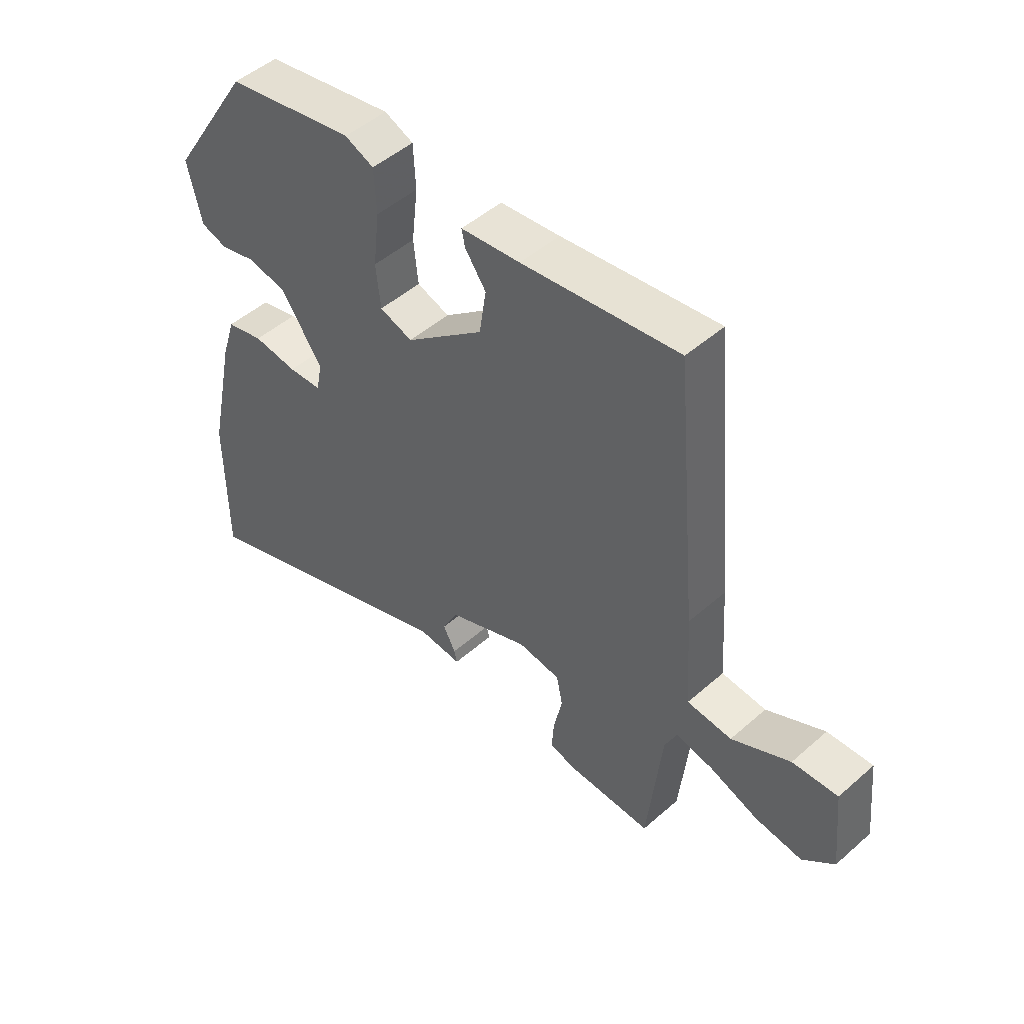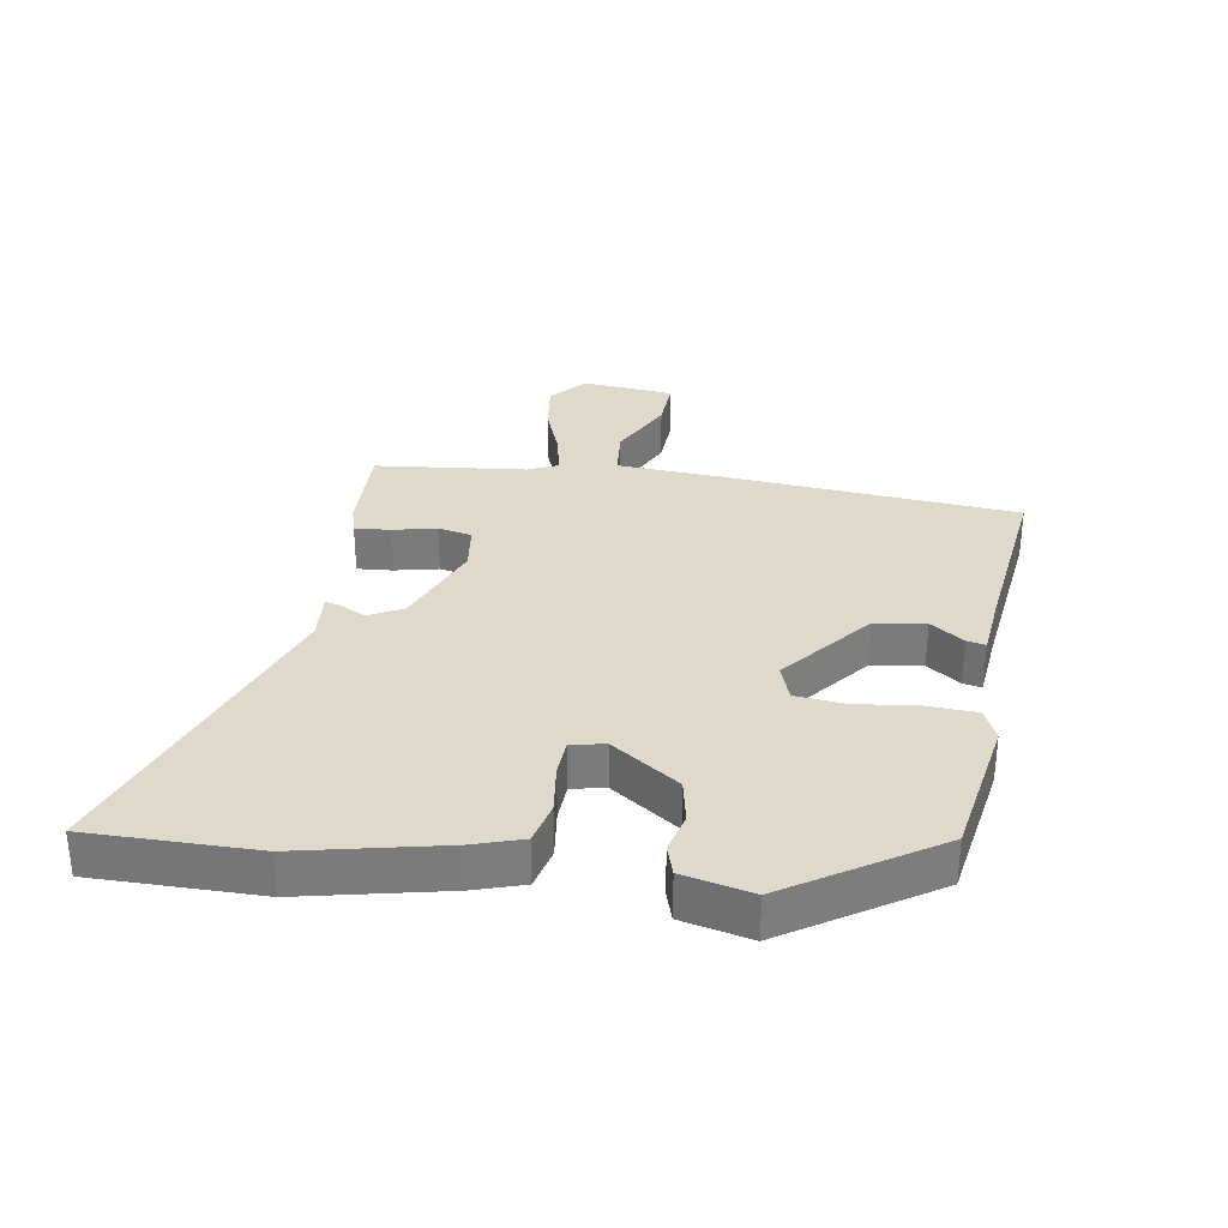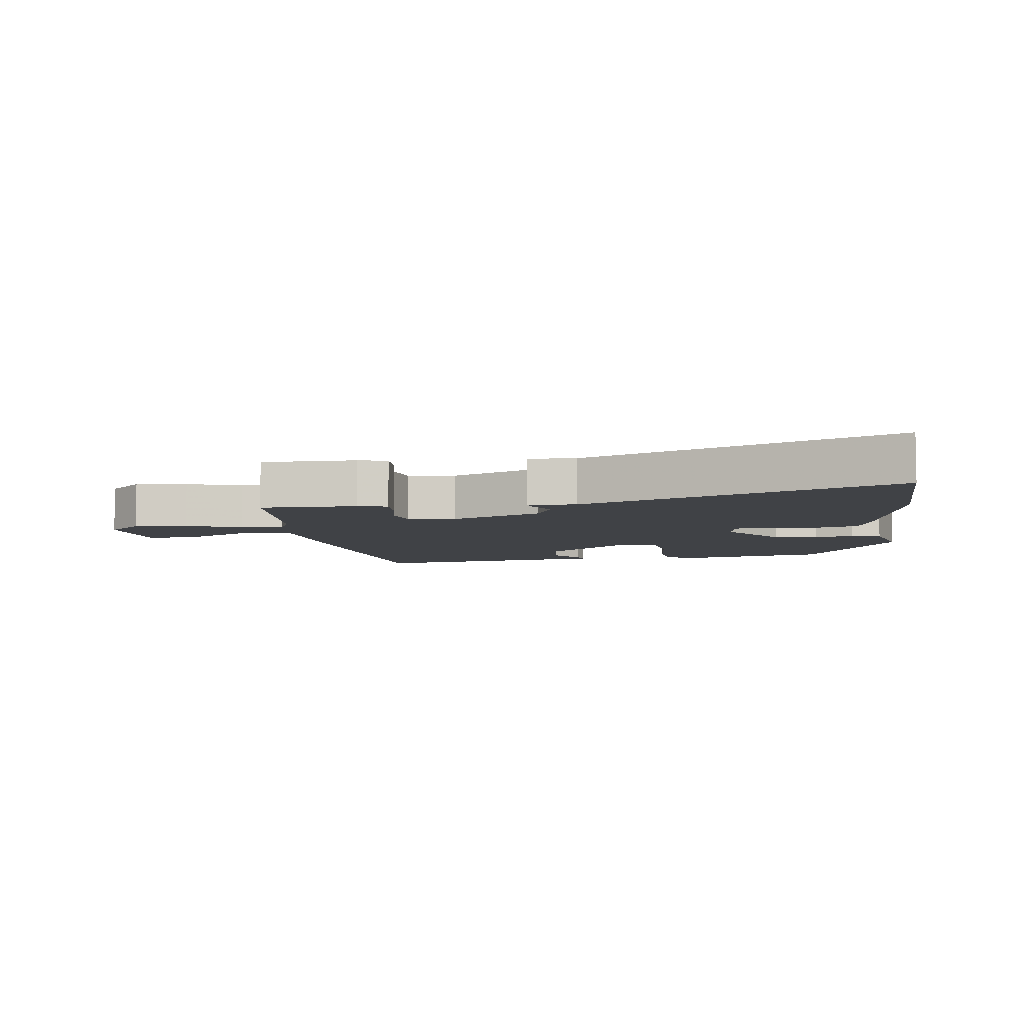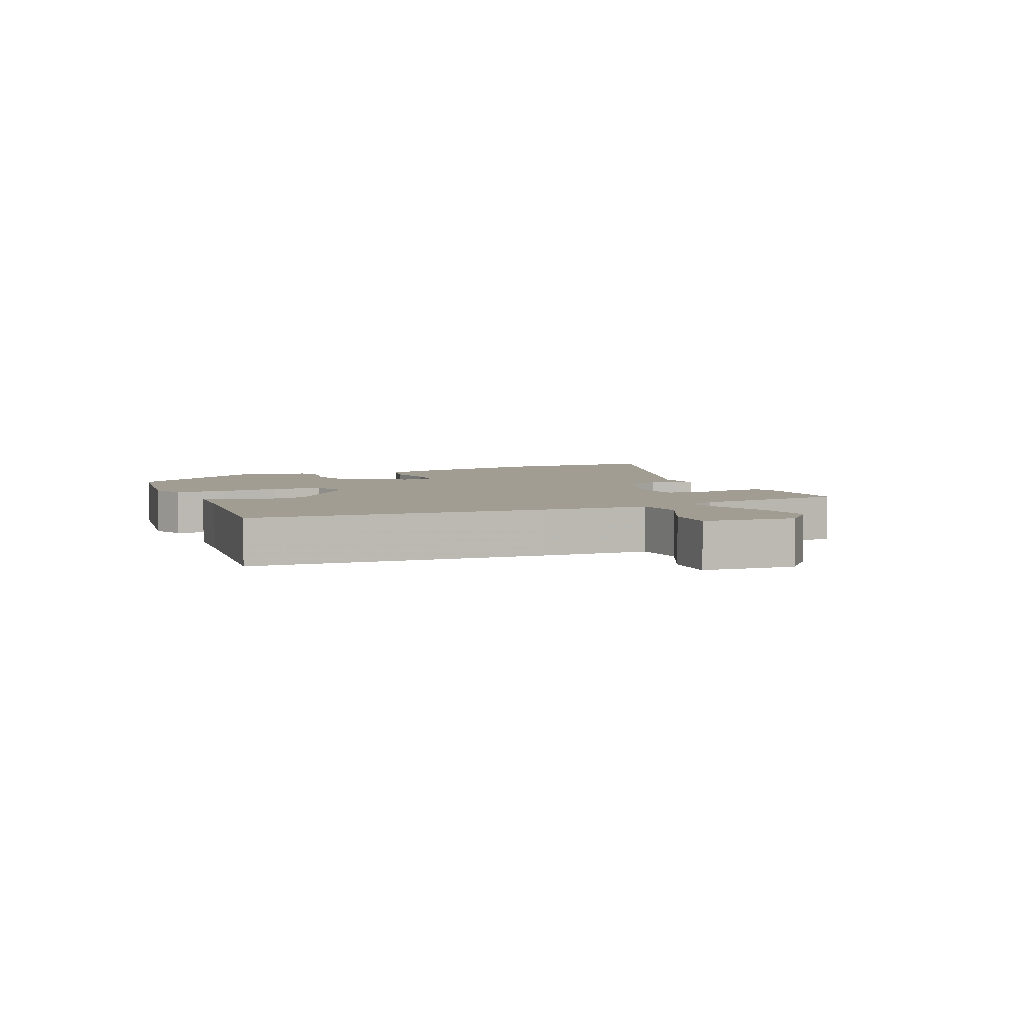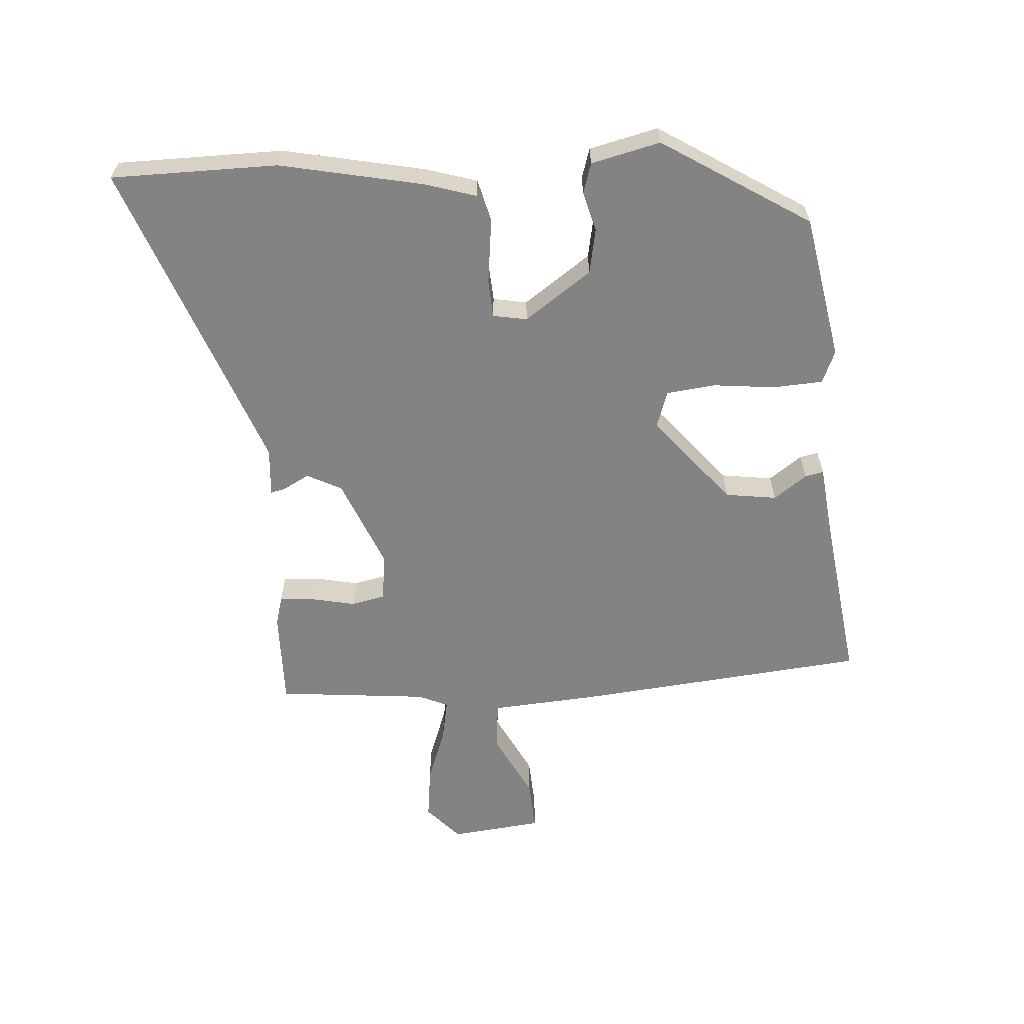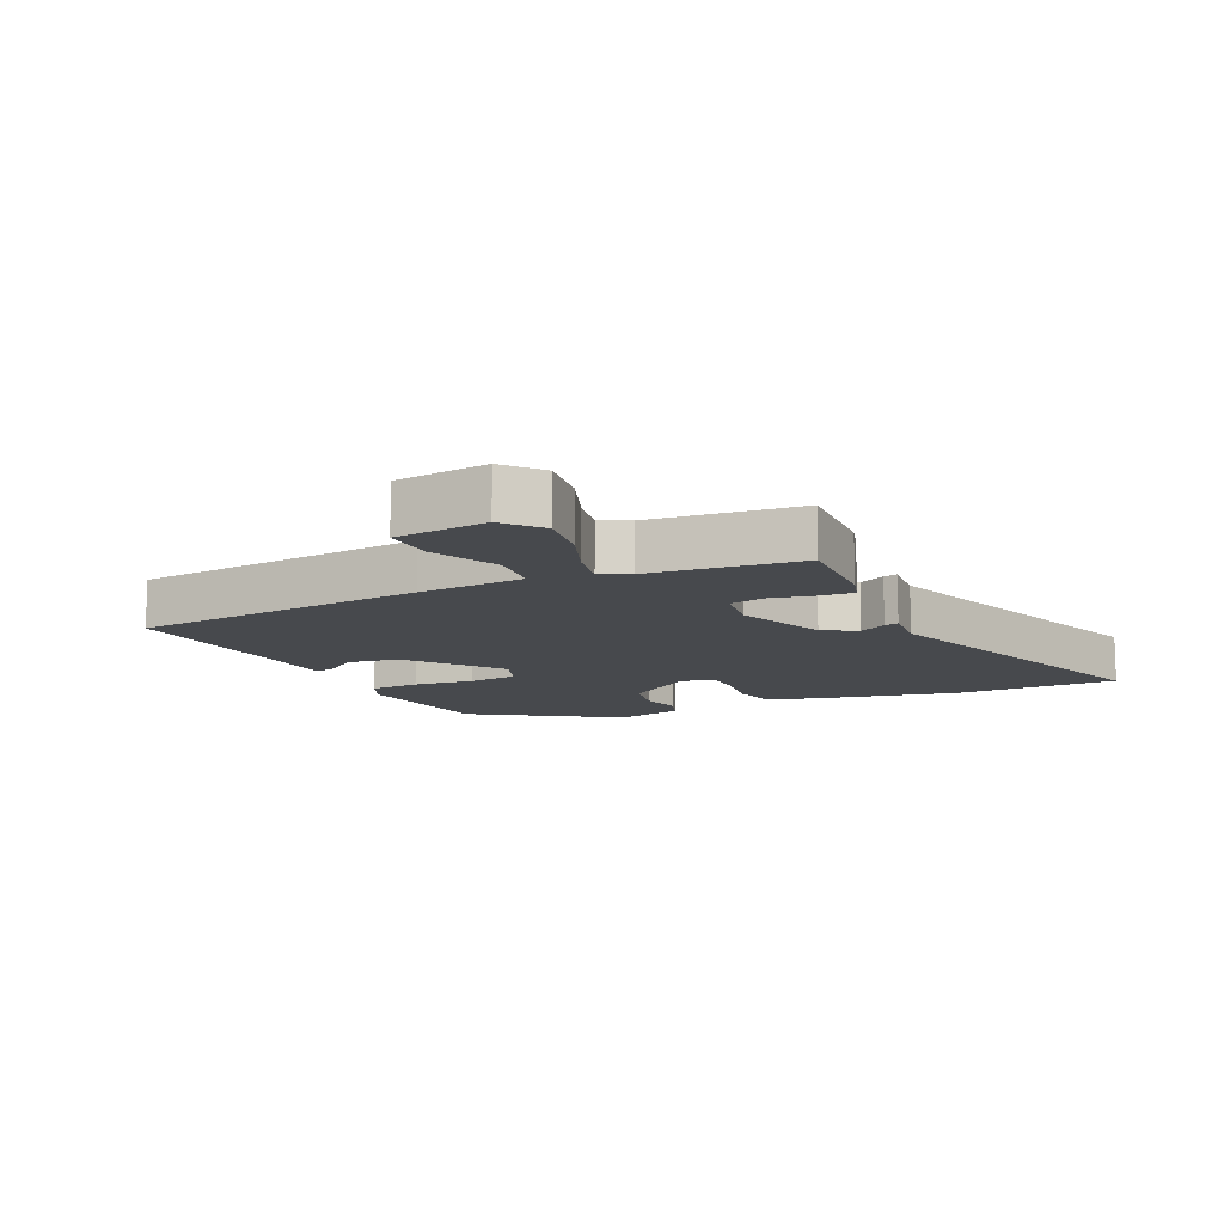
<metadata>
{"format":"obj","ext":"obj","renderer":"f3d","projection":"perspective","resolution":1024,"background":"white","views":[{"elev":48.8,"azim":45.7,"up":"+Z"},{"elev":31.8,"azim":-81.0,"up":"+Y"},{"elev":-6.4,"azim":-170.7,"up":"+Y"},{"elev":4.7,"azim":65.7,"up":"+Y"},{"elev":-61.1,"azim":-85.6,"up":"+Y"},{"elev":-12.1,"azim":114.9,"up":"+Y"}]}
</metadata>
<code>
v 0.481 0.07 0.507
v 0.523 0.07 0.046
v 0.534 0.07 -0.12
v 0.613 0.07 -0.127
v 0.716 0.07 -0.076
v 0.796 0.07 -0.072
v 0.811 0.07 -0.216
v 0.755 0.07 -0.266
v 0.672 0.07 -0.255
v 0.586 0.07 -0.223
v 0.52 0.07 -0.21
v 0.499 0.07 -0.256
v 0.474 0.07 -0.493
v 0.324 0.07 -0.489
v 0.278 0.07 -0.476
v 0.282 0.07 -0.421
v 0.297 0.07 -0.352
v 0.286 0.07 -0.299
v 0.211 0.07 -0.289
v 0.069 0.07 -0.346
v 0.041 0.07 -0.4
v 0.063 0.07 -0.442
v 0.068 0.07 -0.464
v -0.008 0.07 -0.458
v -0.5 0.07 -0.637
v -0.5 0.07 -0.377
v -0.452 0.07 -0.154
v -0.427 0.07 -0.075
v -0.361 0.07 -0.059
v -0.283 0.07 -0.069
v -0.224 0.07 -0.066
v -0.214 0.07 -0.013
v -0.287 0.07 0.092
v -0.357 0.07 0.106
v -0.419 0.07 0.09
v -0.466 0.07 0.105
v -0.491 0.07 0.213
v -0.345 0.07 0.441
v -0.118 0.07 0.481
v -0.067 0.07 0.459
v -0.063 0.07 0.381
v -0.074 0.07 0.284
v -0.066 0.07 0.207
v -0.008 0.07 0.187
v 0.131 0.07 0.3
v 0.143 0.07 0.38
v 0.106 0.07 0.432
v 0.1 0.07 0.461
v 0.205 0.07 0.472
v 0.481 0 0.507
v 0.523 0 0.046
v 0.534 0 -0.12
v 0.613 0 -0.127
v 0.716 0 -0.076
v 0.796 0 -0.072
v 0.811 0 -0.216
v 0.755 0 -0.266
v 0.672 0 -0.255
v 0.586 0 -0.223
v 0.52 0 -0.21
v 0.499 0 -0.256
v 0.474 0 -0.493
v 0.324 0 -0.489
v 0.278 0 -0.476
v 0.282 0 -0.421
v 0.297 0 -0.352
v 0.286 0 -0.299
v 0.211 0 -0.289
v 0.069 0 -0.346
v 0.041 0 -0.4
v 0.063 0 -0.442
v 0.068 0 -0.464
v -0.008 0 -0.458
v -0.5 0 -0.637
v -0.5 0 -0.377
v -0.452 0 -0.154
v -0.427 0 -0.075
v -0.361 0 -0.059
v -0.283 0 -0.069
v -0.224 0 -0.066
v -0.214 0 -0.013
v -0.287 0 0.092
v -0.357 0 0.106
v -0.419 0 0.09
v -0.466 0 0.105
v -0.491 0 0.213
v -0.345 0 0.441
v -0.118 0 0.481
v -0.067 0 0.459
v -0.063 0 0.381
v -0.074 0 0.284
v -0.066 0 0.207
v -0.008 0 0.187
v 0.131 0 0.3
v 0.143 0 0.38
v 0.106 0 0.432
v 0.1 0 0.461
v 0.205 0 0.472
f 46 47 48 49
f 1 2 3
f 49 1 3
f 46 49 3
f 45 46 3
f 44 45 3
f 43 44 3
f 40 41 42
f 39 40 42
f 38 39 42
f 37 38 42
f 36 37 42
f 35 36 42
f 34 35 42
f 33 34 42 43
f 32 33 43 3
f 28 29 30
f 27 28 30
f 26 27 30
f 25 26 30
f 24 25 30
f 24 30 31
f 23 24 31
f 22 23 31
f 21 22 31
f 20 21 31 32
f 15 16 17
f 14 15 17
f 13 14 17
f 12 13 17
f 11 12 17 18
f 8 9 10
f 7 8 10
f 6 7 10
f 5 6 10
f 4 5 10
f 3 4 10 11
f 19 20 32 3
f 3 11 18 19
f 98 97 96 95
f 52 51 50
f 52 50 98
f 52 98 95
f 52 95 94
f 52 94 93
f 52 93 92
f 91 90 89
f 91 89 88
f 91 88 87
f 91 87 86
f 91 86 85
f 91 85 84
f 91 84 83
f 92 91 83 82
f 52 92 82 81
f 79 78 77
f 79 77 76
f 79 76 75
f 79 75 74
f 79 74 73
f 80 79 73
f 80 73 72
f 80 72 71
f 80 71 70
f 81 80 70 69
f 66 65 64
f 66 64 63
f 66 63 62
f 66 62 61
f 67 66 61 60
f 59 58 57
f 59 57 56
f 59 56 55
f 59 55 54
f 59 54 53
f 60 59 53 52
f 52 81 69 68
f 68 67 60 52
f 1 50 51 2
f 2 51 52 3
f 3 52 53 4
f 4 53 54 5
f 5 54 55 6
f 6 55 56 7
f 7 56 57 8
f 8 57 58 9
f 9 58 59 10
f 10 59 60 11
f 11 60 61 12
f 12 61 62 13
f 13 62 63 14
f 14 63 64 15
f 15 64 65 16
f 16 65 66 17
f 17 66 67 18
f 18 67 68 19
f 19 68 69 20
f 20 69 70 21
f 21 70 71 22
f 22 71 72 23
f 23 72 73 24
f 24 73 74 25
f 25 74 75 26
f 26 75 76 27
f 27 76 77 28
f 28 77 78 29
f 29 78 79 30
f 30 79 80 31
f 31 80 81 32
f 32 81 82 33
f 33 82 83 34
f 34 83 84 35
f 35 84 85 36
f 36 85 86 37
f 37 86 87 38
f 38 87 88 39
f 39 88 89 40
f 40 89 90 41
f 41 90 91 42
f 42 91 92 43
f 43 92 93 44
f 44 93 94 45
f 45 94 95 46
f 46 95 96 47
f 47 96 97 48
f 48 97 98 49
f 49 98 50 1

</code>
